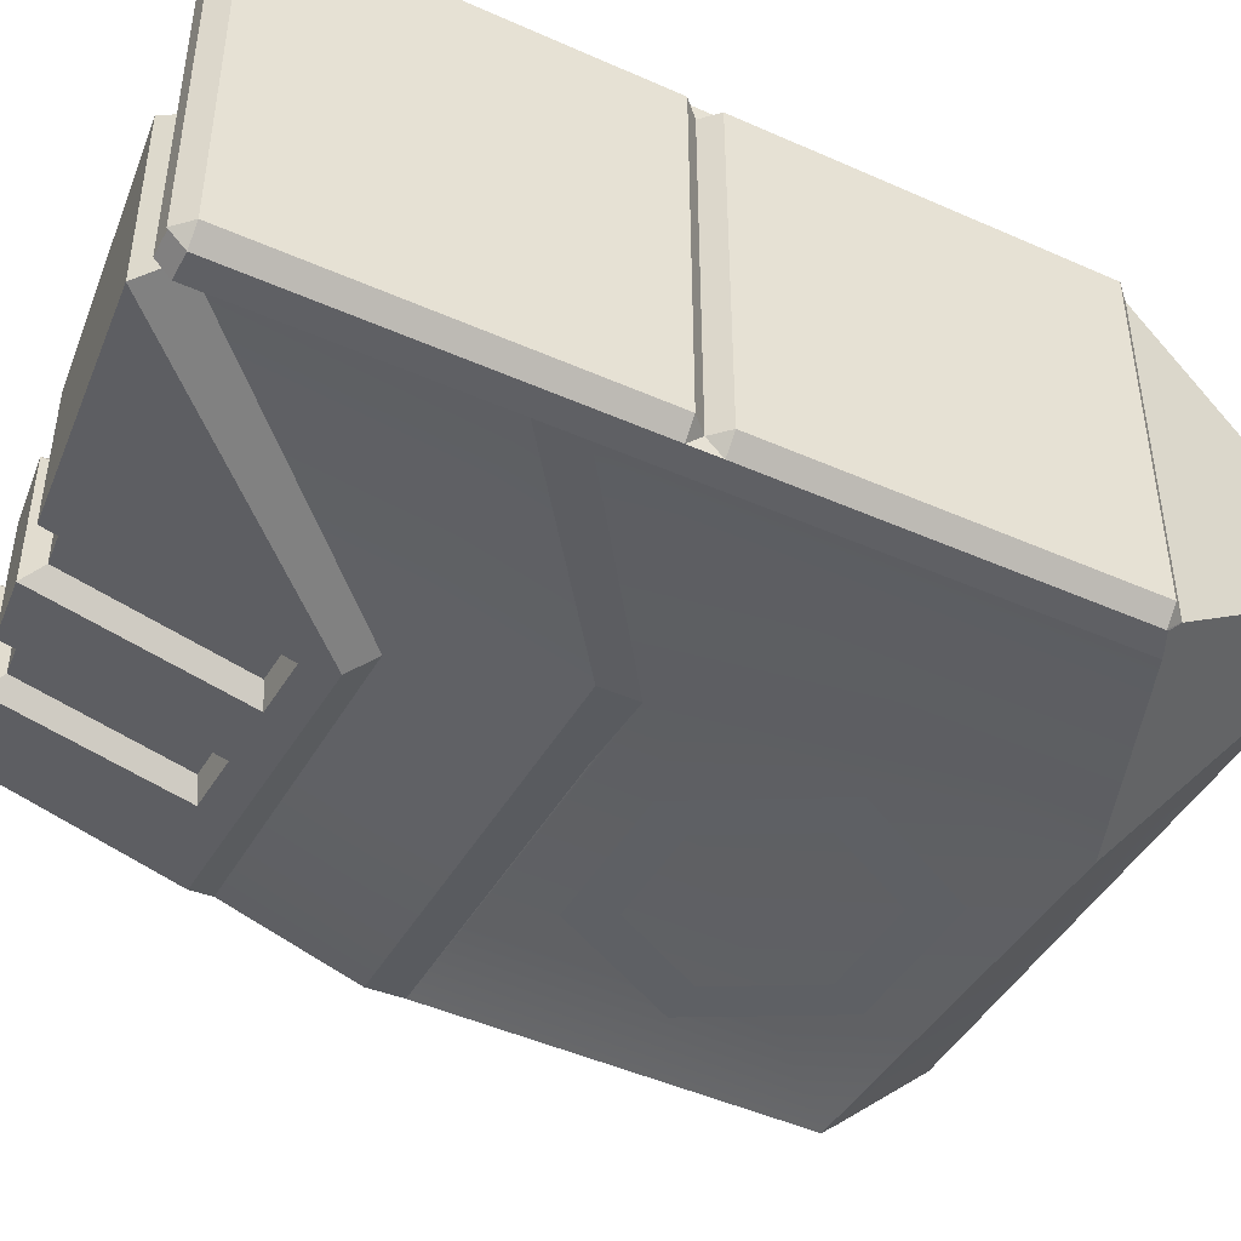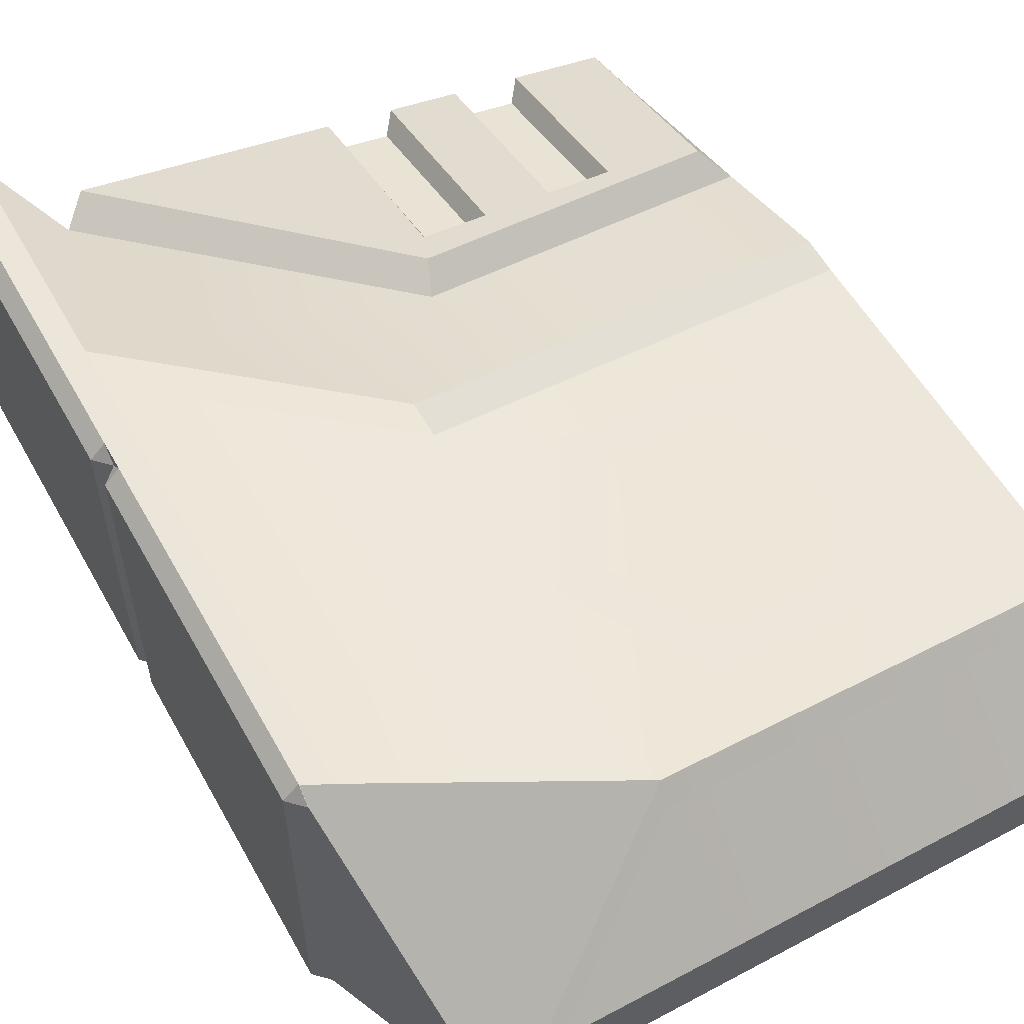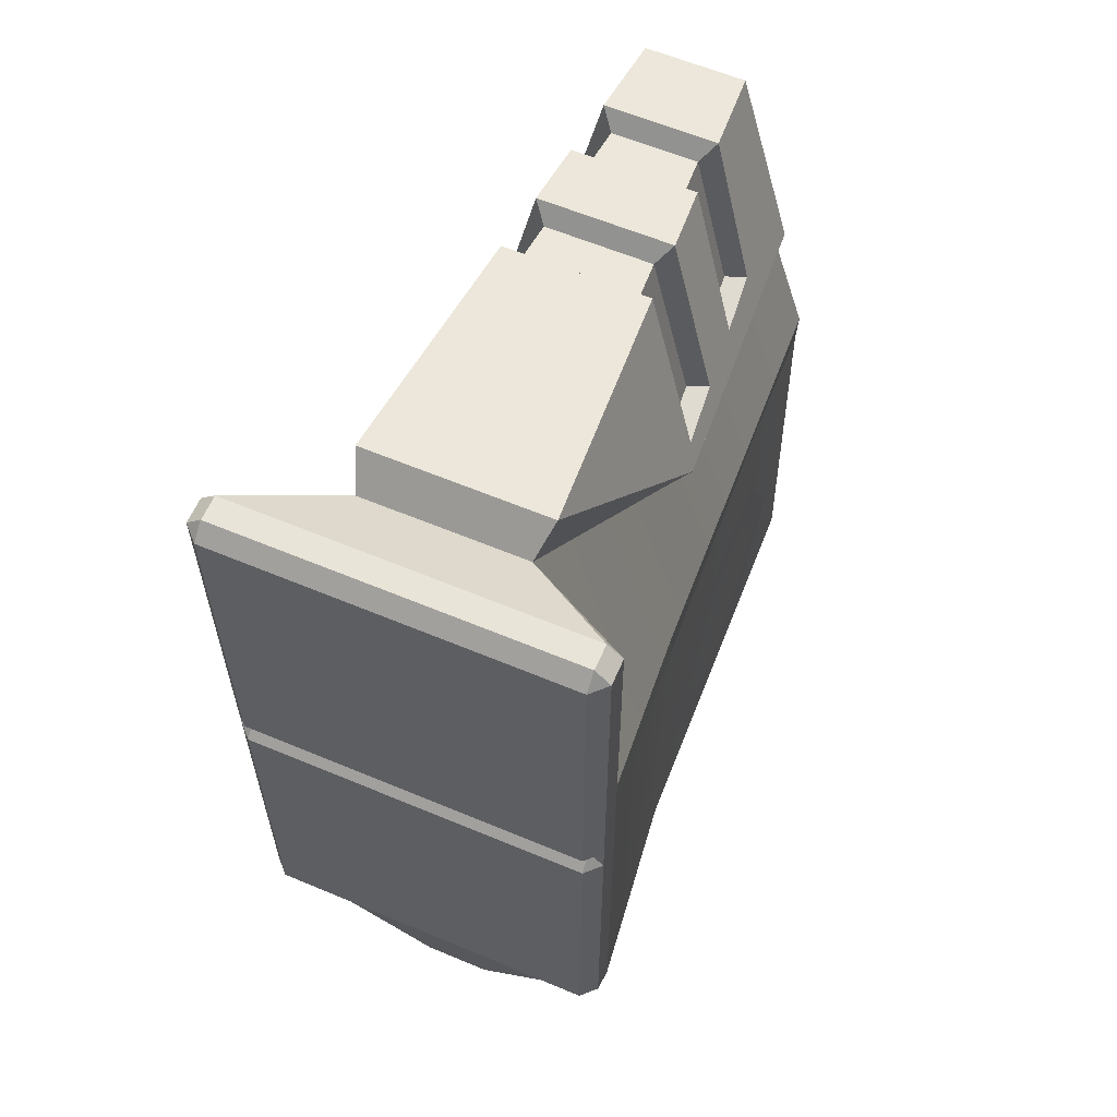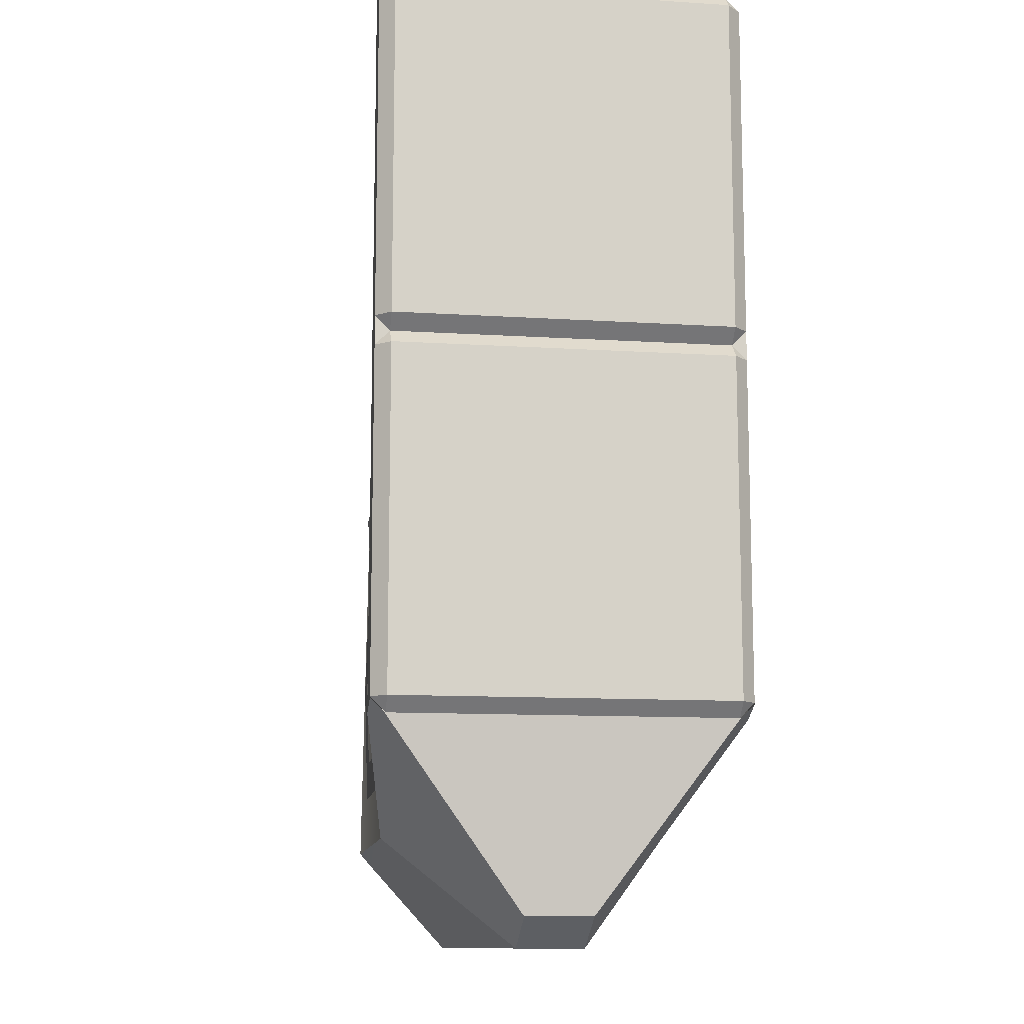
<metadata>
{"format":"obj","ext":"obj","renderer":"f3d","projection":"perspective","resolution":1024,"background":"white","views":[{"elev":-44.7,"azim":62.7,"up":"+Y"},{"elev":56.8,"azim":151.0,"up":"+Y"},{"elev":60.6,"azim":113.2,"up":"+Z"},{"elev":-11.5,"azim":81.2,"up":"+Z"}]}
</metadata>
<code>
v -0.3326 0.09135 -1.084
v -0.7316 0.09135 -1.084
v -0.7316 0.3565 -0.8247
v -1.85 0.09083 -1.084
v -1.85 0.3269 -0.8247
v -0.742 0.4033 -0.7811
v -0.2724 0.09135 -1.084
v -0.3326 0.09135 -1.084
v -0.7316 0.3565 -0.8247
v -1.85 0.3269 -0.8247
v -1.85 0.3671 -0.7791
v -0.1081 0.5 0.8031
v -0.04 0.5 0.8511
v -0.04 0.5 0.7346
v -0.1081 0.5 0.6867
v -0.1081 0.5 0.6867
v -0.04 0.5 0.7346
v -0.04 0.5 -0.4637
v -0.1081 0.5 -0.4969
v -0.1331 0.09135 -1.004
v -0.2724 0.09135 -1.084
v -0.742 0.4033 -0.7811
v -0.04 0.4626 -0.5
v -0.1081 0.5 -0.4969
v -0.1081 0.5 -0.4969
v -0.04 0.5 -0.4637
v -0.04 0.4626 -0.5
v -0.1081 0.5 0.8031
v -0.1081 0.5 1.46
v -0.04 0.5 1.46
v -0.04 0.5 0.8511
v -0.1081 0.5 1.46
v -0.1081 0.46 1.497
v -0.04 0.46 1.497
v -0.04 0.5 1.46
v -0.1081 0.5 0.6867
v -0.742 0.4033 0.254
v -0.742 0.4033 0.3559
v -0.1081 0.5 0.8031
v -0.1081 0.5 -0.4969
v -0.742 0.4033 -0.7811
v -0.742 0.4033 0.254
v -0.1081 0.5 0.6867
v -1.85 0.3671 -0.7791
v -1.85 0.3518 0.2504
v 0 0.46 0.46
v 0 0.46 -0.46
v -0.04 0.5 -0.46
v -0.04 0.5 0.46
v 0 0.46 0.46
v -0.04 0.5 0.46
v -0.04 0.46 0.5
v 0 0.46 -0.46
v -0.04 0.46 -0.5
v -0.04 0.5 -0.46
v 0 0.46 1.46
v 0 0.46 0.54
v -0.04 0.5 0.54
v -0.04 0.5 1.46
v 0 0.46 1.46
v -0.04 0.5 1.46
v -0.04 0.46 1.5
v 0 0.46 0.54
v -0.04 0.46 0.5
v -0.04 0.5 0.54
v -0.04 0.5 0.54
v -0.04 0.46 0.5
v -0.04 0.5 0.46
v -0.04 0 -0.5
v -0.04 -0.4626 -0.5
v -0.1331 -0.09135 -1.004
v -0.1331 0.09135 -1.004
v -0.04 0.4626 -0.5
v 0 0.46 -0.46
v 0 -0.46 -0.46
v -0.04 -0.46 -0.5
v -0.04 -0.46 -0.5
v -0.04 0 -0.5
v 0 0.46 -0.46
v -0.04 0.46 -0.5
v -0.1331 0.09135 -1.004
v -0.1331 -0.09135 -1.004
v -0.2724 -0.09135 -1.084
v -0.2724 0.09135 -1.084
v -0.1081 0.46 1.497
v -0.1081 -0.46 1.497
v -0.04 -0.46 1.497
v -0.04 0.46 1.497
v -0.7316 0.09135 -1.084
v -0.3326 0.09135 -1.084
v -0.3326 -0.09135 -1.084
v -0.7316 -0.09135 -1.084
v -1.85 0.09083 -1.084
v -1.85 -0.09083 -1.084
v -0.2724 0.09135 -1.084
v -0.2724 -0.09135 -1.084
v -0.3326 -0.09135 -1.084
v -0.3326 0.09135 -1.084
v -0.04 0.46 0.5
v -0.04 -0.46 0.5
v 0 -0.46 0.46
v 0 0.46 0.46
v 0 0.46 0.46
v 0 -0.46 0.46
v 0 -0.46 -0.46
v 0 0.46 -0.46
v -0.04 0.46 1.5
v -0.04 -0.46 1.5
v 0 -0.46 1.46
v 0 0.46 1.46
v 0 0.46 1.46
v 0 -0.46 1.46
v 0 -0.46 0.54
v 0 0.46 0.54
v -0.3326 -0.09135 -1.084
v -0.7316 -0.3565 -0.8247
v -0.7316 -0.09135 -1.084
v -0.742 -0.4033 -0.7811
v -0.7316 -0.3565 -0.8247
v -0.3326 -0.09135 -1.084
v -0.2724 -0.09135 -1.084
v -1.85 -0.3269 -0.8247
v -1.85 -0.09083 -1.084
v -0.7316 -0.09135 -1.084
v -1.85 -0.3671 -0.7791
v -0.1081 -0.5 0.8031
v -0.1081 -0.5 0.6867
v -0.04 -0.5 0.7346
v -0.04 -0.5 0.8511
v -0.1081 -0.5 0.6867
v -0.1081 -0.5 -0.4969
v -0.04 -0.5 -0.4637
v -0.04 -0.5 0.7346
v -0.742 -0.4033 -0.7811
v -0.2724 -0.09135 -1.084
v -0.1331 -0.09135 -1.004
v -0.04 -0.4626 -0.5
v -0.1081 -0.5 -0.4969
v -0.04 -0.4626 -0.5
v -0.04 -0.5 -0.4637
v -0.1081 -0.5 -0.4969
v -0.1081 -0.5 0.8031
v -0.04 -0.5 0.8511
v -0.04 -0.5 1.46
v -0.1081 -0.5 1.46
v -0.1081 -0.5 1.46
v -0.04 -0.5 1.46
v -0.04 -0.46 1.497
v -0.1081 -0.46 1.497
v -0.1081 -0.5 0.8031
v -0.742 -0.4033 0.3559
v -0.742 -0.4033 0.254
v -0.1081 -0.5 0.6867
v -0.1081 -0.5 0.6867
v -0.742 -0.4033 0.254
v -0.742 -0.4033 -0.7811
v -0.1081 -0.5 -0.4969
v -1.85 -0.3671 -0.7791
v -1.85 -0.3518 0.2504
v 0 -0.46 0.46
v -0.04 -0.5 0.46
v -0.04 -0.5 -0.46
v 0 -0.46 -0.46
v 0 -0.46 0.46
v -0.04 -0.46 0.5
v -0.04 -0.5 0.46
v 0 -0.46 -0.46
v -0.04 -0.5 -0.46
v -0.04 -0.46 -0.5
v 0 -0.46 1.46
v -0.04 -0.5 1.46
v -0.04 -0.5 0.54
v 0 -0.46 0.54
v 0 -0.46 1.46
v -0.04 -0.46 1.5
v -0.04 -0.5 1.46
v 0 -0.46 0.54
v -0.04 -0.5 0.54
v -0.04 -0.46 0.5
v -0.04 -0.5 0.54
v -0.04 -0.5 0.46
v -0.04 -0.46 0.5
v -0.2804 -0.2148 1.394
v -0.1081 -0.5 1.46
v -0.1081 -0.46 1.497
v -0.972 -0.2795 0.7052
v -0.742 -0.4033 0.3559
v -0.1081 -0.5 0.8031
v -0.2804 -0.2148 1.394
v -0.1081 -0.5 1.46
v -1.85 -0.3558 0.3488
v -1.85 -0.2404 0.7052
v -0.1081 0.46 1.497
v -0.2804 0.2148 1.394
v -0.2804 -0.2148 1.394
v -0.1081 -0.46 1.497
v -0.2804 0.2148 1.394
v -0.1081 0.46 1.497
v -0.1081 0.5 1.46
v -0.1081 0.5 0.8031
v -0.742 0.4033 0.3559
v -0.972 0.2795 0.7052
v -0.2804 0.2148 1.394
v -0.1081 0.5 1.46
v -1.85 0.3558 0.3488
v -1.85 0.2404 0.7052
v 0 0.46 0.54
v 0 -0.46 0.54
v -0.04 -0.46 0.5
v -0.04 0.46 0.5
v -1.85 -0.3558 0.3488
v -1.85 -0.3518 0.2504
v -0.9716 -0.378 0.2533
v -0.742 -0.4033 0.254
v -0.742 -0.4033 0.254
v -0.742 -0.4033 0.3559
v -1.85 -0.3558 0.3488
v -0.9716 0.378 0.2533
v -1.85 0.3518 0.2504
v -1.85 0.3558 0.3488
v -0.742 0.4033 0.254
v -1.85 0.3558 0.3488
v -0.742 0.4033 0.3559
v -0.742 0.4033 0.254
v -1.85 0.3518 0.2504
v -0.9716 0.378 0.2533
v -0.742 0.4033 0.254
v -0.742 -0.4033 0.254
v -0.9716 -0.378 0.2533
v -1.85 -0.3518 0.2504
v -1.85 -0.3269 -0.8247
v -1.85 -0.3671 -0.7791
v -1.85 -0.3518 0.2504
v -1.85 -0.2404 0.7052
v -1.85 -0.3558 0.3488
v -1.85 -0.09083 -1.084
v -1.85 -0.07962 1.246
v -1.85 0.09083 -1.084
v -1.85 0.07962 1.246
v -1.85 0.2404 0.7052
v -1.85 0.3269 -0.8247
v -1.85 0.3518 0.2504
v -1.85 0.3671 -0.7791
v -1.85 0.3558 0.3488
v -0.2804 -0.2148 1.394
v -0.3548 -0.243 1.476
v -0.9997 -0.3394 0.7742
v -0.972 -0.2795 0.7052
v -0.972 -0.2795 0.7052
v -0.9997 -0.3394 0.7742
v -1.793 -0.293 0.7826
v -1.85 -0.2404 0.7052
v -1.85 -0.2404 0.7052
v -1.793 -0.293 0.7826
v -1.801 -0.1358 1.321
v -1.85 -0.07962 1.246
v -1.85 -0.07962 1.246
v -1.801 -0.1358 1.321
v -1.801 0.1358 1.321
v -1.85 0.07962 1.246
v -1.85 0.07962 1.246
v -1.801 0.1358 1.321
v -1.793 0.293 0.7826
v -1.85 0.2404 0.7052
v -1.85 0.2404 0.7052
v -1.793 0.293 0.7826
v -0.9997 0.3394 0.7742
v -0.972 0.2795 0.7052
v -0.972 0.2795 0.7052
v -0.9997 0.3394 0.7742
v -0.3548 0.243 1.476
v -0.2804 0.2148 1.394
v -0.2804 0.2148 1.394
v -0.3548 0.243 1.476
v -0.3548 -0.243 1.476
v -0.2804 -0.2148 1.394
v -1.801 -0.1358 1.321
v -1.793 -0.293 0.7826
v -1.567 -0.2651 0.855
v -1.567 -0.1531 1.346
v -1.03 -0.318 0.855
v -0.9997 -0.3394 0.7742
v -0.3548 -0.243 1.476
v -1.03 -0.1929 1.404
v -1.39 -0.1662 1.365
v -1.39 -0.2825 0.855
v -1.207 -0.3006 0.855
v -1.207 -0.1798 1.385
v -1.03 -0.318 0.855
v -1.39 -0.2825 0.855
v -1.567 -0.2651 0.855
v -1.207 -0.3006 0.855
v -1.412 0.1243 1.313
v -1.416 0.2243 0.8732
v -1.532 0.2128 0.8732
v -1.529 0.1161 1.3
v -1.056 0.2598 0.8732
v -1.172 0.2483 0.8732
v -1.169 0.1428 1.338
v -1.052 0.151 1.351
v -1.412 0.1243 1.313
v -1.529 0.1161 1.3
v -1.529 -0.1161 1.3
v -1.412 -0.1243 1.313
v -0.3548 0.243 1.476
v -1.03 0.1929 1.404
v -1.03 -0.1929 1.404
v -0.3548 -0.243 1.476
v -1.207 0.1798 1.385
v -1.39 0.1662 1.365
v -1.39 -0.1662 1.365
v -1.207 -0.1798 1.385
v -1.052 -0.151 1.351
v -1.052 0.151 1.351
v -1.169 0.1428 1.338
v -1.169 -0.1428 1.338
v -1.567 0.1531 1.346
v -1.801 0.1358 1.321
v -1.801 -0.1358 1.321
v -1.567 -0.1531 1.346
v -1.416 -0.2243 0.8732
v -1.412 -0.1243 1.313
v -1.529 -0.1161 1.3
v -1.532 -0.2128 0.8732
v -0.9997 0.3394 0.7742
v -1.793 0.293 0.7826
v -1.03 0.318 0.855
v -0.3548 0.243 1.476
v -1.03 0.1929 1.404
v -1.567 0.2651 0.855
v -1.801 0.1358 1.321
v -1.567 0.1531 1.346
v -1.207 0.1798 1.385
v -1.207 0.3006 0.855
v -1.39 0.2825 0.855
v -1.39 0.1662 1.365
v -1.567 0.2651 0.855
v -1.207 0.3006 0.855
v -1.03 0.318 0.855
v -1.39 0.2825 0.855
v -1.056 -0.2598 0.8732
v -1.052 -0.151 1.351
v -1.169 -0.1428 1.338
v -1.172 -0.2483 0.8732
v -1.567 -0.2651 0.855
v -1.532 -0.2128 0.8732
v -1.529 -0.1161 1.3
v -1.567 -0.1531 1.346
v -1.567 -0.1531 1.346
v -1.529 -0.1161 1.3
v -1.529 0.1161 1.3
v -1.567 0.1531 1.346
v -1.567 0.1531 1.346
v -1.529 0.1161 1.3
v -1.532 0.2128 0.8732
v -1.567 0.2651 0.855
v -1.567 0.2651 0.855
v -1.532 0.2128 0.8732
v -1.416 0.2243 0.8732
v -1.39 0.2825 0.855
v -1.39 0.2825 0.855
v -1.416 0.2243 0.8732
v -1.412 0.1243 1.313
v -1.39 0.1662 1.365
v -1.39 0.1662 1.365
v -1.412 0.1243 1.313
v -1.412 -0.1243 1.313
v -1.39 -0.1662 1.365
v -1.39 -0.1662 1.365
v -1.412 -0.1243 1.313
v -1.416 -0.2243 0.8732
v -1.39 -0.1662 1.365
v -1.416 -0.2243 0.8732
v -1.39 -0.2825 0.855
v -1.39 -0.2825 0.855
v -1.416 -0.2243 0.8732
v -1.532 -0.2128 0.8732
v -1.567 -0.2651 0.855
v -1.207 -0.3006 0.855
v -1.172 -0.2483 0.8732
v -1.169 -0.1428 1.338
v -1.207 -0.1798 1.385
v -1.207 -0.1798 1.385
v -1.169 -0.1428 1.338
v -1.169 0.1428 1.338
v -1.207 0.1798 1.385
v -1.207 0.1798 1.385
v -1.169 0.1428 1.338
v -1.172 0.2483 0.8732
v -1.207 0.3006 0.855
v -1.207 0.3006 0.855
v -1.172 0.2483 0.8732
v -1.056 0.2598 0.8732
v -1.03 0.318 0.855
v -1.03 0.318 0.855
v -1.056 0.2598 0.8732
v -1.052 0.151 1.351
v -1.03 0.1929 1.404
v -1.03 0.1929 1.404
v -1.052 0.151 1.351
v -1.052 -0.151 1.351
v -1.03 -0.1929 1.404
v -1.03 -0.1929 1.404
v -1.052 -0.151 1.351
v -1.056 -0.2598 0.8732
v -1.03 -0.1929 1.404
v -1.056 -0.2598 0.8732
v -1.03 -0.318 0.855
v -1.03 -0.318 0.855
v -1.056 -0.2598 0.8732
v -1.172 -0.2483 0.8732
v -1.207 -0.3006 0.855
v -1.85 -0.3269 -0.8247
v -1.85 -0.3671 -0.7791
v -1.85 -0.3518 0.2504
v -1.85 -0.2404 0.7052
v -1.85 -0.3558 0.3488
v -1.85 -0.09083 -1.084
v -1.85 -0.07962 1.246
v -1.85 0.09083 -1.084
v -1.85 0.07962 1.246
v -1.85 0.2404 0.7052
v -1.85 0.3269 -0.8247
v -1.85 0.3518 0.2504
v -1.85 0.3671 -0.7791
v -1.85 0.3558 0.3488
v -0.9899 0.4088 -0.6288
v -1.41 0.395 -0.6288
v -1.347 0.397 -0.5194
v -1.053 0.4066 -0.5194
v -0.906 0.4113 -0.2646
v -0.7798 0.4154 -0.2646
v -0.9898 0.4082 0.09958
v -1.053 0.4063 -0.009863
v -1.347 0.3966 -0.009863
v -1.41 0.3945 0.09957
v -1.62 0.3879 -0.2646
v -1.494 0.392 -0.2646
v -0.9899 -0.3988 -0.6288
v -1.053 -0.3966 -0.5194
v -1.347 -0.387 -0.5194
v -1.41 -0.385 -0.6288
v -0.906 -0.4013 -0.2646
v -0.7798 -0.4054 -0.2646
v -0.9898 -0.3982 0.09958
v -1.053 -0.3963 -0.009863
v -1.347 -0.3866 -0.009863
v -1.41 -0.3845 0.09957
v -1.62 -0.3779 -0.2646
v -1.494 -0.382 -0.2646
g Wing_Falcon_Base
f 1 2 3
f 3 2 4
f 3 4 5
f 6 7 8
f 6 8 9
f 10 6 9
f 10 11 6
f 12 13 14
f 12 14 15
f 16 17 18
f 16 18 19
f 20 21 22
f 22 23 20
f 22 24 23
f 25 26 27
f 28 29 30
f 28 30 31
f 32 33 34
f 32 34 35
f 36 37 38
f 36 38 39
f 40 41 42
f 40 42 43
f 42 41 44
f 44 45 42
f 46 47 48
f 46 48 49
f 50 51 52
f 53 54 55
f 56 57 58
f 56 58 59
f 60 61 62
f 63 64 65
f 66 67 68
f 69 70 71
f 71 72 69
f 72 73 69
f 74 75 76
f 77 78 79
f 78 80 79
f 81 82 83
f 81 83 84
f 85 86 87
f 85 87 88
f 89 90 91
f 89 91 92
f 92 93 89
f 92 94 93
f 95 96 97
f 95 97 98
f 99 100 101
f 99 101 102
f 103 104 105
f 103 105 106
f 107 108 109
f 107 109 110
f 111 112 113
f 111 113 114
f 115 116 117
f 118 119 120
f 118 120 121
f 122 119 118
f 119 122 123
f 119 123 124
f 122 118 125
f 126 127 128
f 126 128 129
f 130 131 132
f 130 132 133
f 134 135 136
f 136 137 134
f 137 138 134
f 139 140 141
f 142 143 144
f 142 144 145
f 146 147 148
f 146 148 149
f 150 151 152
f 150 152 153
f 154 155 156
f 154 156 157
f 158 156 155
f 155 159 158
f 160 161 162
f 160 162 163
f 164 165 166
f 167 168 169
f 170 171 172
f 170 172 173
f 174 175 176
f 177 178 179
f 180 181 182
f 183 184 185
f 186 187 188
f 188 189 186
f 188 190 189
f 191 187 186
f 191 186 192
f 193 194 195
f 193 195 196
f 197 198 199
f 200 201 202
f 202 203 200
f 203 204 200
f 205 202 201
f 205 206 202
f 207 208 209
f 207 209 210
f 211 212 213
f 213 214 211
f 215 216 217
f 218 219 220
f 220 221 218
f 222 223 224
f 225 226 227
f 228 229 230
f 231 232 233
f 234 231 233
f 233 235 234
f 234 236 231
f 234 237 236
f 237 238 236
f 237 239 238
f 239 240 238
f 240 241 238
f 240 242 241
f 243 241 242
f 240 244 242
f 245 246 247
f 245 247 248
f 249 250 251
f 249 251 252
f 253 254 255
f 253 255 256
f 257 258 259
f 257 259 260
f 261 262 263
f 261 263 264
f 265 266 267
f 265 267 268
f 269 270 271
f 269 271 272
f 273 274 275
f 273 275 276
f 277 278 279
f 279 280 277
f 281 279 278
f 281 278 282
f 282 283 281
f 283 284 281
f 285 286 287
f 287 288 285
f 289 290 291
f 289 292 290
f 293 294 295
f 293 295 296
f 297 298 299
f 297 299 300
f 301 302 303
f 301 303 304
f 305 306 307
f 305 307 308
f 309 310 311
f 309 311 312
f 313 314 315
f 313 315 316
f 317 318 319
f 317 319 320
f 321 322 323
f 321 323 324
f 325 326 327
f 327 328 325
f 327 329 328
f 330 327 326
f 326 331 330
f 331 332 330
f 333 334 335
f 335 336 333
f 337 338 339
f 337 340 338
f 341 342 343
f 341 343 344
f 345 346 347
f 345 347 348
f 349 350 351
f 349 351 352
f 353 354 355
f 353 355 356
f 357 358 359
f 357 359 360
f 361 362 363
f 361 363 364
f 365 366 367
f 365 367 368
f 369 370 371
f 372 373 374
f 375 376 377
f 375 377 378
f 379 380 381
f 379 381 382
f 383 384 385
f 383 385 386
f 387 388 389
f 387 389 390
f 391 392 393
f 391 393 394
f 395 396 397
f 395 397 398
f 399 400 401
f 399 401 402
f 403 404 405
f 406 407 408
f 409 410 411
f 409 411 412
f 413 414 415
f 416 413 415
f 415 417 416
f 416 418 413
f 416 419 418
f 419 420 418
f 419 421 420
f 421 422 420
f 422 423 420
f 422 424 423
f 425 423 424
f 422 426 424
f 427 428 429
f 427 429 430
f 427 430 431
f 427 431 432
f 433 432 431
f 433 431 434
f 433 434 435
f 433 435 436
f 437 436 435
f 437 435 438
f 428 437 438
f 428 438 429
f 439 440 441
f 439 441 442
f 439 443 440
f 439 444 443
f 445 443 444
f 445 446 443
f 445 447 446
f 445 448 447
f 449 447 448
f 449 450 447
f 442 441 450
f 442 450 449

</code>
